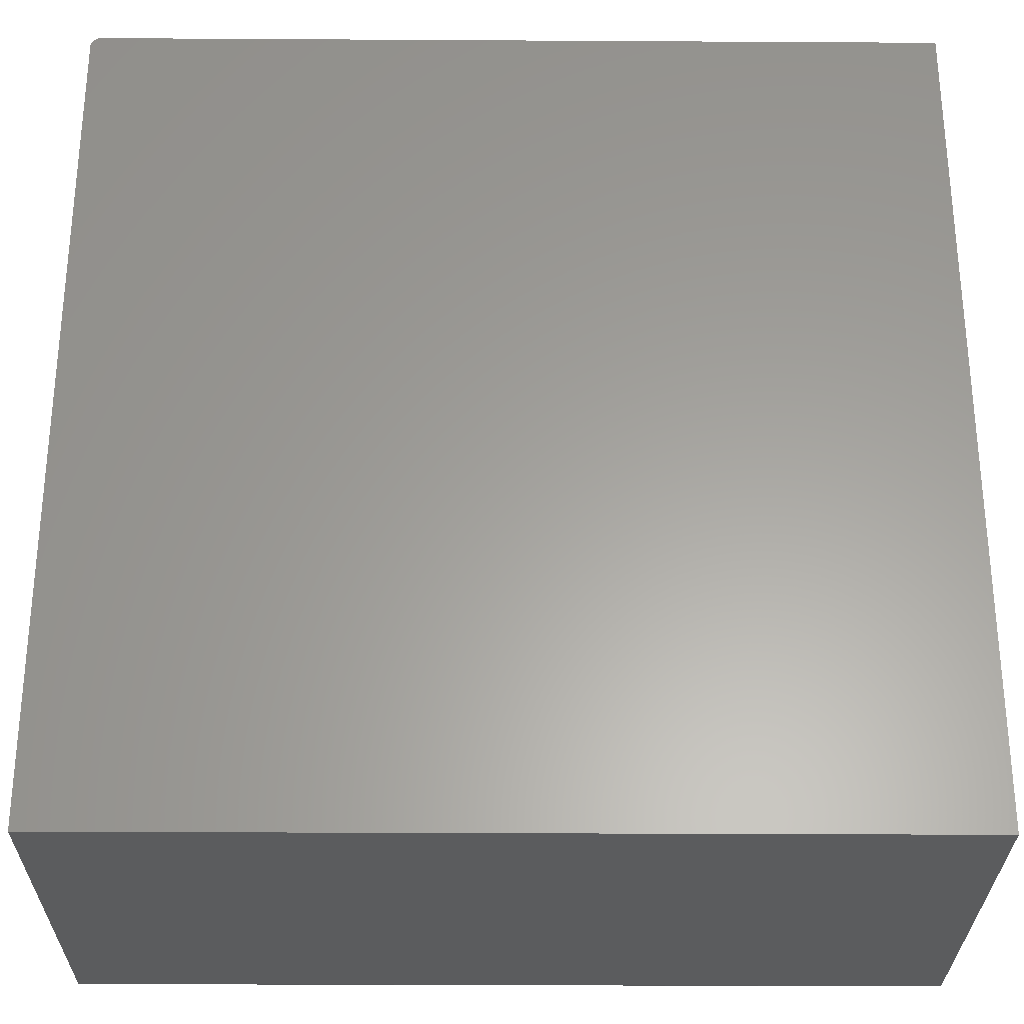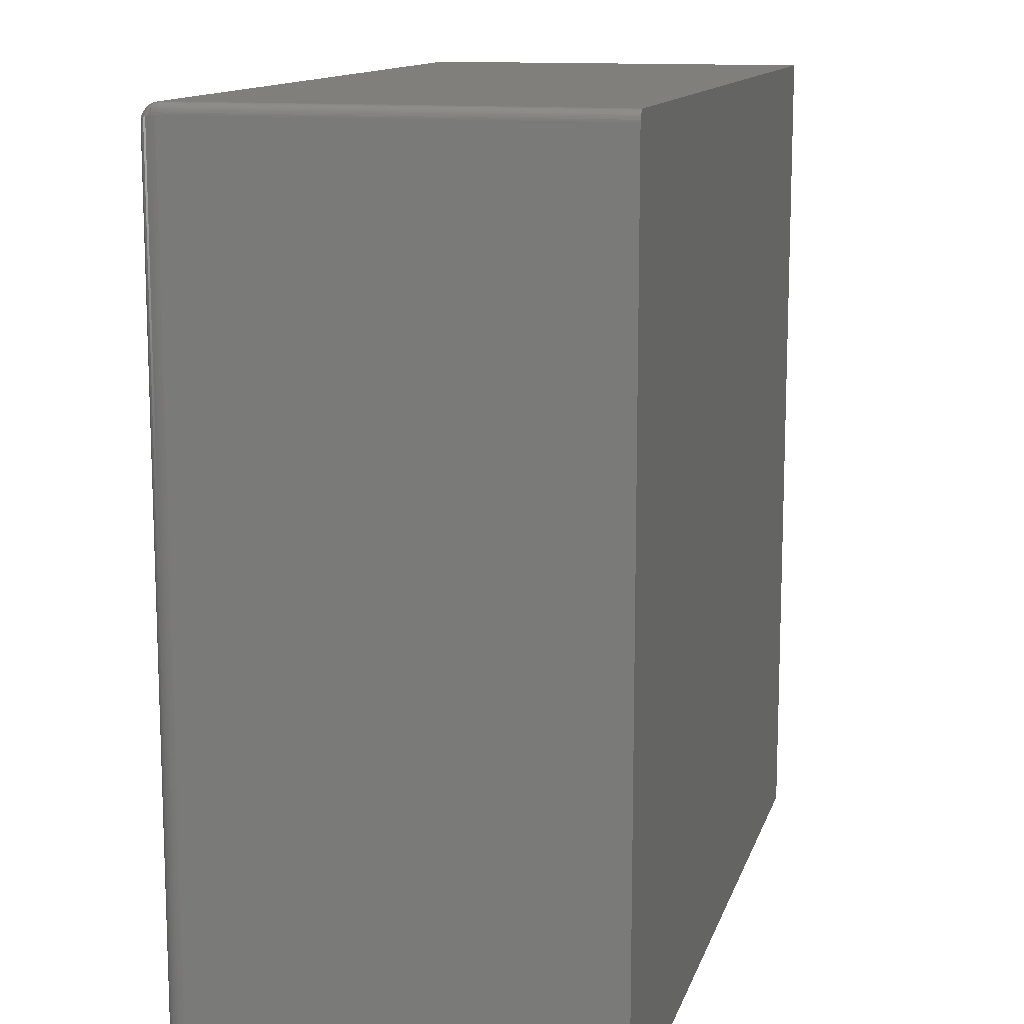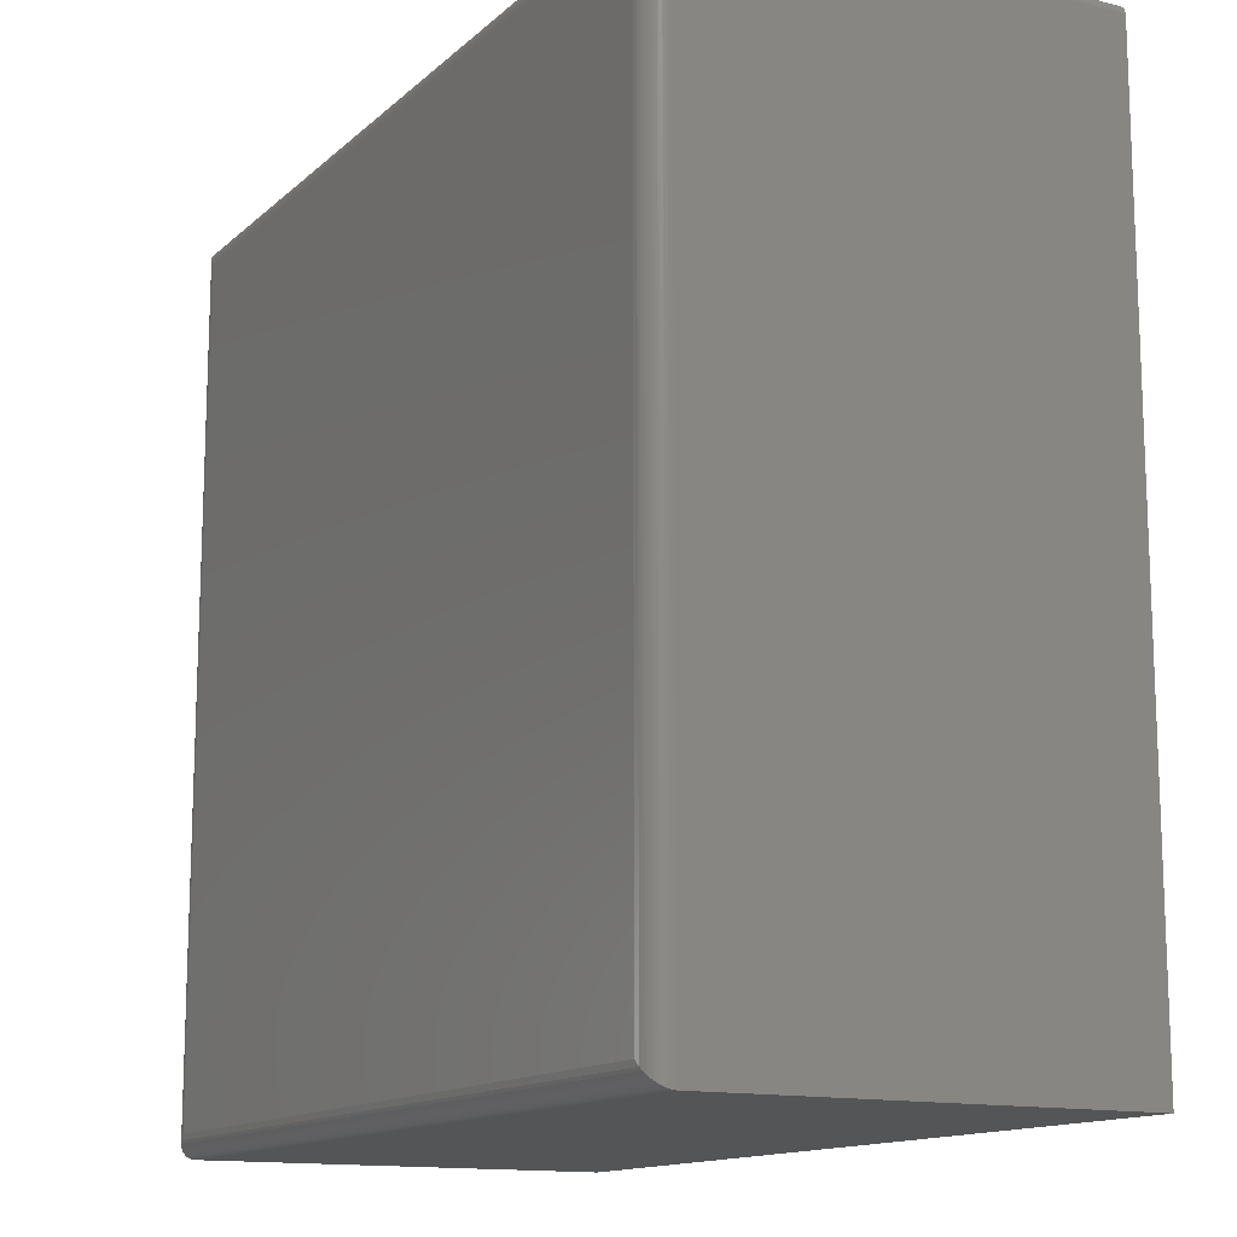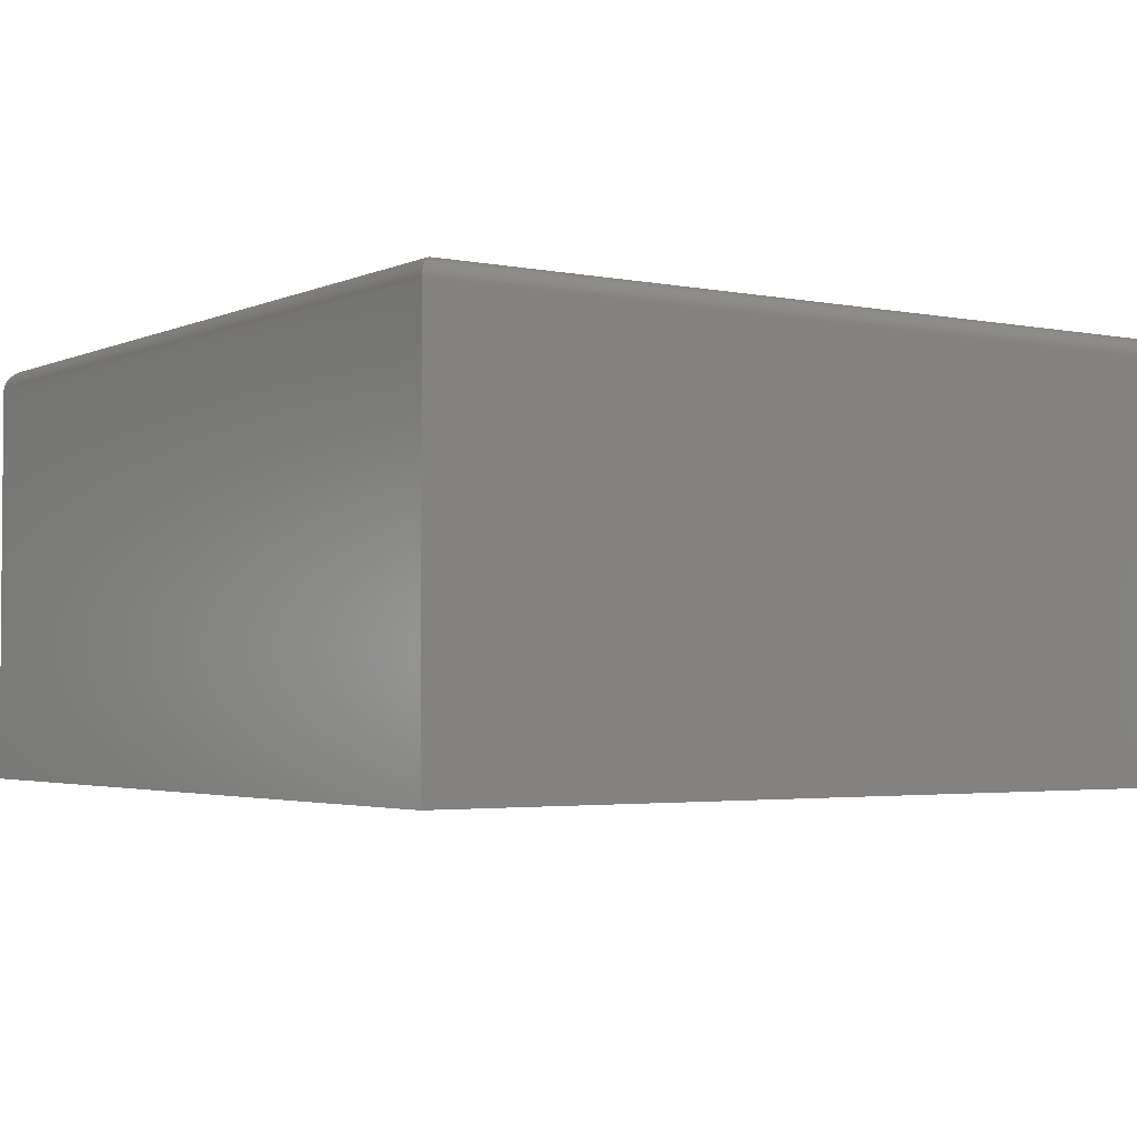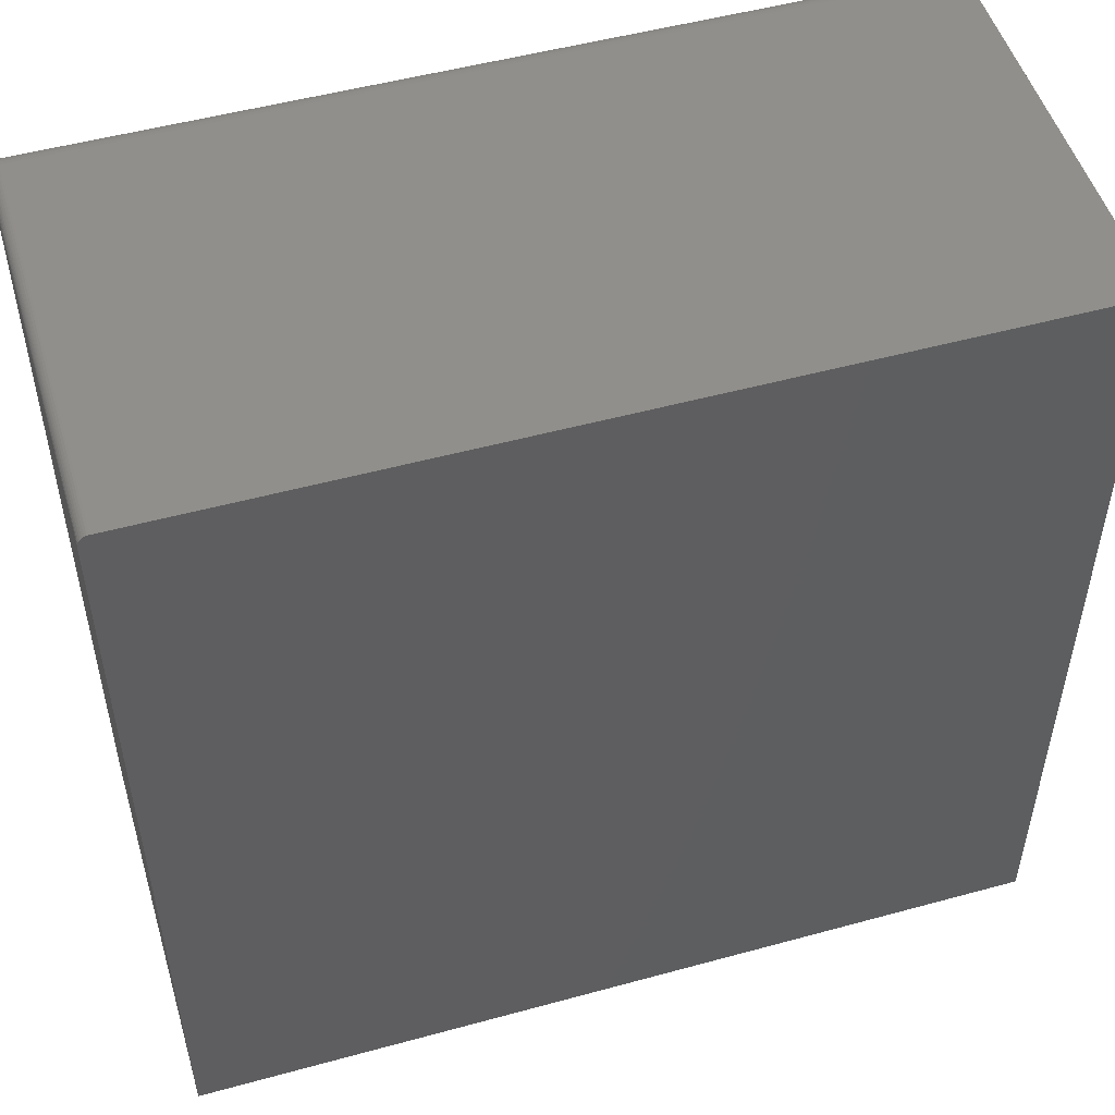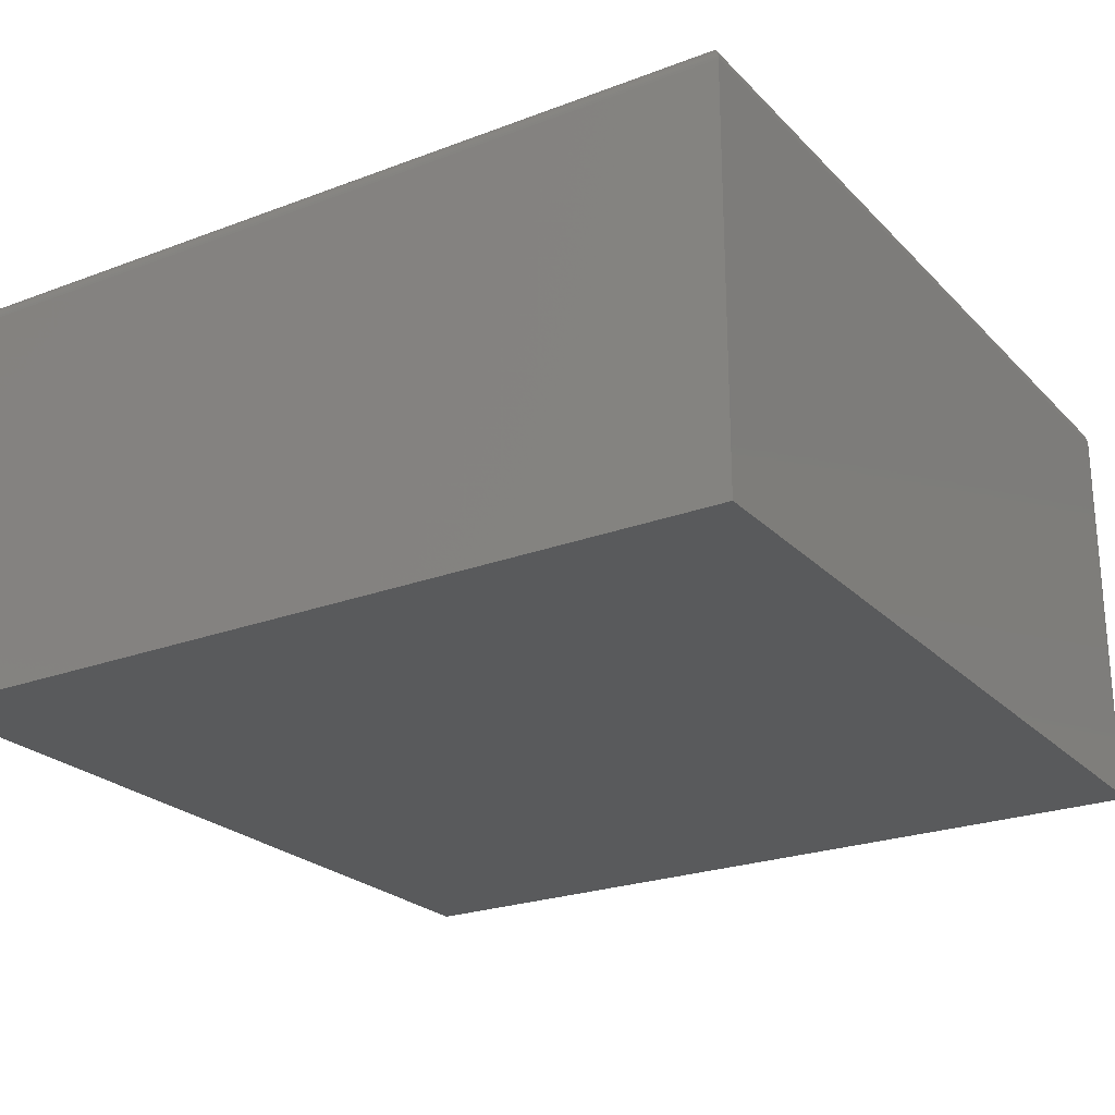
<metadata>
{"format":"stl","ext":"stl","renderer":"f3d","projection":"perspective","resolution":1024,"background":"white","views":[{"elev":-28.8,"azim":-0.5,"up":"+Z"},{"elev":12.6,"azim":-75.6,"up":"+Z"},{"elev":-13.7,"azim":-119.0,"up":"+Z"},{"elev":-2.9,"azim":145.7,"up":"+Y"},{"elev":51.1,"azim":-16.6,"up":"+Z"},{"elev":-23.9,"azim":-147.8,"up":"+Y"}]}
</metadata>
<code>
# stl→obj: 90 verts, 176 faces
v -0.75 -0.03125 -0.6562
v -0.75 -0.02953 0.6094
v -0.7498 -0.02739 -0.656
v -0.75 -0.03125 0.6094
v -0.7188 6.939e-17 0.5938
v -0.7267 -0.001024 -0.6329
v -0.7251 -0.0006494 0.5969
v -0.7188 6.939e-18 -0.625
v -0.73 -0.002091 0.5994
v -0.7305 -0.002304 -0.6368
v -0.7343 -0.004121 -0.6405
v -0.7346 -0.004311 0.6017
v -0.7378 -0.0065 -0.6441
v -0.7388 -0.007255 0.6038
v -0.7412 -0.009471 -0.6474
v -0.7424 -0.01082 0.6056
v -0.7444 -0.01337 -0.6506
v -0.7454 -0.01494 0.6071
v -0.7469 -0.01774 -0.6532
v -0.7477 -0.01952 0.6082
v -0.7479 -0.02004 -0.6542
v -0.7487 -0.02246 -0.655
v -0.7492 -0.02443 0.609
v -0.7493 -0.02489 -0.6556
v 0.5312 -0.03125 0.625
v -0.7344 -0.02953 0.625
v -0.7344 -0.03125 0.625
v 0.531 -0.02739 0.6248
v 0.5 2.776e-16 0.5938
v -0.7219 -0.0006494 0.6001
v 0.5079 -0.001024 0.6017
v -0.7244 -0.002091 0.605
v 0.5118 -0.002304 0.6055
v -0.7267 -0.004311 0.6096
v 0.5155 -0.004121 0.6093
v 0.5191 -0.0065 0.6128
v -0.7288 -0.007255 0.6138
v 0.5224 -0.009471 0.6162
v -0.7306 -0.01082 0.6174
v 0.5256 -0.01337 0.6194
v -0.7321 -0.01494 0.6204
v 0.5282 -0.01774 0.6219
v -0.7332 -0.01952 0.6227
v 0.5292 -0.02004 0.6229
v -0.734 -0.02443 0.6242
v 0.53 -0.02246 0.6237
v 0.5306 -0.02489 0.6243
v -0.75 -0.6406 0.6094
v -0.75 -0.6406 -0.6562
v 0.5312 -0.6406 0.625
v -0.7344 -0.6406 0.625
v -0.7374 -0.6406 0.6247
v -0.7404 -0.6406 0.6238
v -0.7431 -0.6406 0.6224
v -0.7454 -0.6406 0.6204
v -0.7474 -0.6406 0.6181
v -0.7488 -0.6406 0.6154
v -0.7497 -0.6406 0.6124
v 0.5312 -0.6406 -0.6562
v 0.5 1.422e-16 -0.625
v -0.7463 -0.03125 0.6194
v -0.7444 -0.03125 0.6213
v -0.7422 -0.03125 0.6229
v -0.7498 -0.03125 0.6121
v -0.7491 -0.03125 0.6147
v -0.7479 -0.03125 0.6172
v -0.7371 -0.03125 0.6248
v -0.7397 -0.03125 0.6241
v -0.7488 -0.02388 0.6119
v -0.7329 -0.003594 0.6038
v -0.7288 -0.003594 0.6079
v -0.7309 -0.003353 0.6059
v -0.7369 -0.02388 0.6238
v -0.7445 -0.02313 0.6195
v -0.7423 -0.02322 0.6214
v -0.7464 -0.02322 0.6173
v -0.7479 -0.02347 0.6147
v -0.7397 -0.02347 0.6229
v 0.5312 -0.03125 -0.6562
v 0.5079 -0.001024 -0.6329
v 0.5118 -0.002304 -0.6368
v 0.5155 -0.004121 -0.6405
v 0.5191 -0.0065 -0.6441
v 0.5224 -0.009471 -0.6474
v 0.5256 -0.01337 -0.6506
v 0.531 -0.02739 -0.656
v 0.5306 -0.02489 -0.6556
v 0.53 -0.02246 -0.655
v 0.5292 -0.02004 -0.6542
v 0.5282 -0.01774 -0.6532
f 1 2 3
f 1 4 2
f 5 6 7
f 5 8 6
f 9 7 6
f 9 6 10
f 9 10 11
f 9 11 12
f 12 11 13
f 12 13 14
f 14 13 15
f 14 15 16
f 16 15 17
f 16 17 18
f 18 17 19
f 18 19 20
f 20 19 21
f 20 21 22
f 20 22 23
f 3 2 24
f 24 2 23
f 24 23 22
f 25 26 27
f 25 28 26
f 29 30 31
f 29 5 30
f 31 30 32
f 31 32 33
f 33 32 34
f 33 34 35
f 36 35 34
f 34 37 36
f 38 36 37
f 37 39 38
f 40 38 39
f 39 41 40
f 42 40 41
f 41 43 42
f 42 43 44
f 44 43 45
f 46 44 45
f 26 28 45
f 45 28 47
f 45 47 46
f 48 4 49
f 49 4 1
f 50 25 51
f 51 25 27
f 51 52 53
f 50 51 53
f 50 53 54
f 50 54 55
f 50 55 56
f 50 56 57
f 50 57 58
f 50 58 48
f 50 48 49
f 50 49 59
f 8 5 60
f 60 5 29
f 56 55 61
f 61 55 62
f 62 55 54
f 62 54 63
f 63 54 53
f 4 48 64
f 64 48 58
f 64 58 65
f 65 58 57
f 65 57 66
f 66 57 56
f 66 56 61
f 51 27 52
f 52 27 67
f 52 67 53
f 53 67 68
f 53 68 63
f 64 69 4
f 69 2 4
f 41 39 18
f 18 43 41
f 37 70 14
f 14 39 37
f 16 39 14
f 37 71 72
f 37 72 70
f 18 39 16
f 7 30 5
f 7 32 30
f 26 67 27
f 67 26 45
f 73 67 45
f 74 62 75
f 61 62 74
f 76 61 74
f 76 66 61
f 66 76 77
f 23 2 69
f 45 43 73
f 37 34 71
f 12 14 70
f 34 32 71
f 20 23 69
f 20 69 77
f 20 77 76
f 20 76 74
f 20 74 75
f 20 75 78
f 20 78 73
f 20 73 43
f 20 43 18
f 9 12 70
f 9 70 72
f 9 72 71
f 9 71 32
f 9 32 7
f 62 63 75
f 75 63 68
f 75 68 78
f 78 68 67
f 78 67 73
f 66 77 65
f 65 77 69
f 65 69 64
f 59 79 50
f 50 79 25
f 49 1 59
f 59 1 79
f 60 31 80
f 60 29 31
f 80 31 33
f 80 33 81
f 81 33 35
f 81 35 82
f 82 35 36
f 82 36 83
f 83 36 38
f 83 38 84
f 84 38 40
f 84 40 85
f 85 40 42
f 25 79 28
f 28 79 86
f 28 86 47
f 47 86 87
f 47 87 46
f 46 87 88
f 46 88 44
f 44 88 89
f 44 89 42
f 42 89 90
f 42 90 85
f 8 80 6
f 8 60 80
f 6 80 81
f 6 81 10
f 10 81 82
f 10 82 11
f 11 82 83
f 11 83 13
f 13 83 84
f 13 84 15
f 15 84 85
f 15 85 17
f 17 85 90
f 79 1 86
f 86 1 3
f 86 3 87
f 87 3 24
f 87 24 88
f 88 24 22
f 88 22 89
f 89 22 21
f 89 21 90
f 90 21 19
f 90 19 17

</code>
